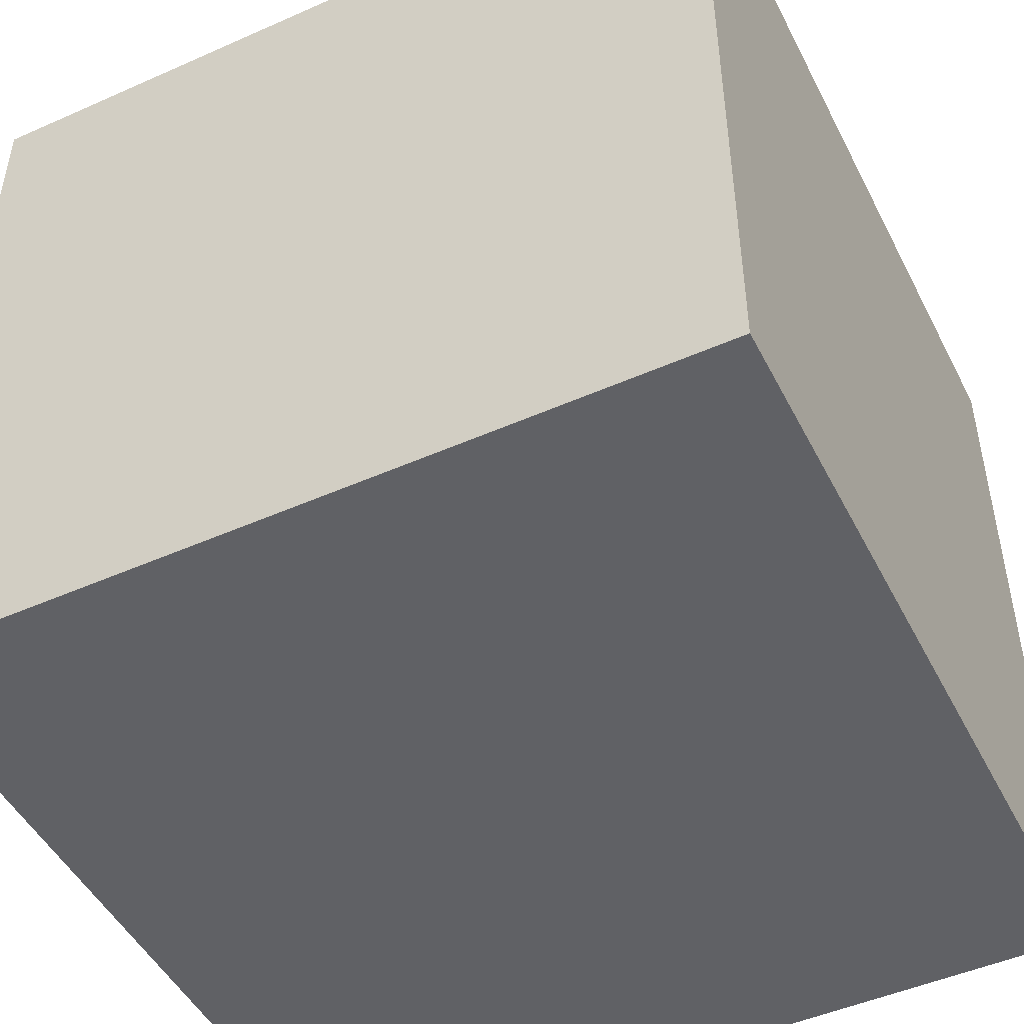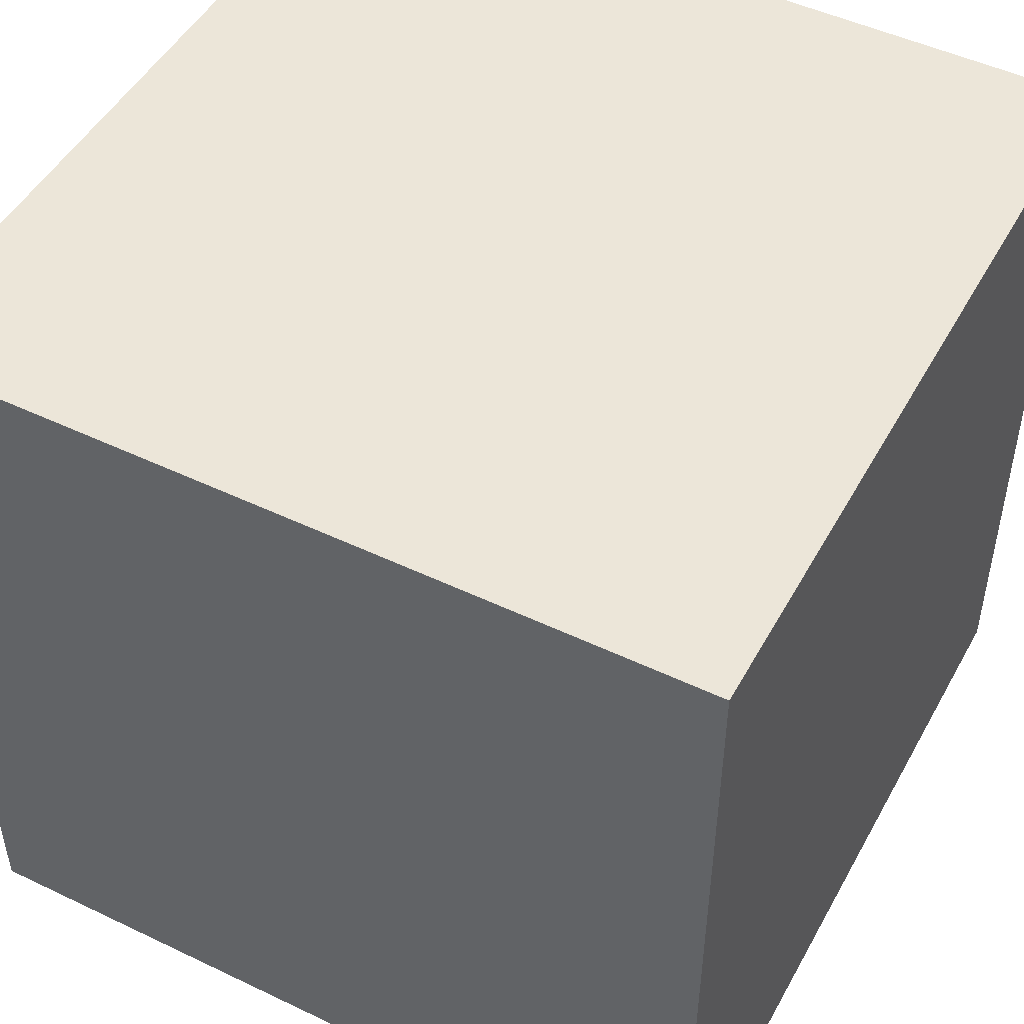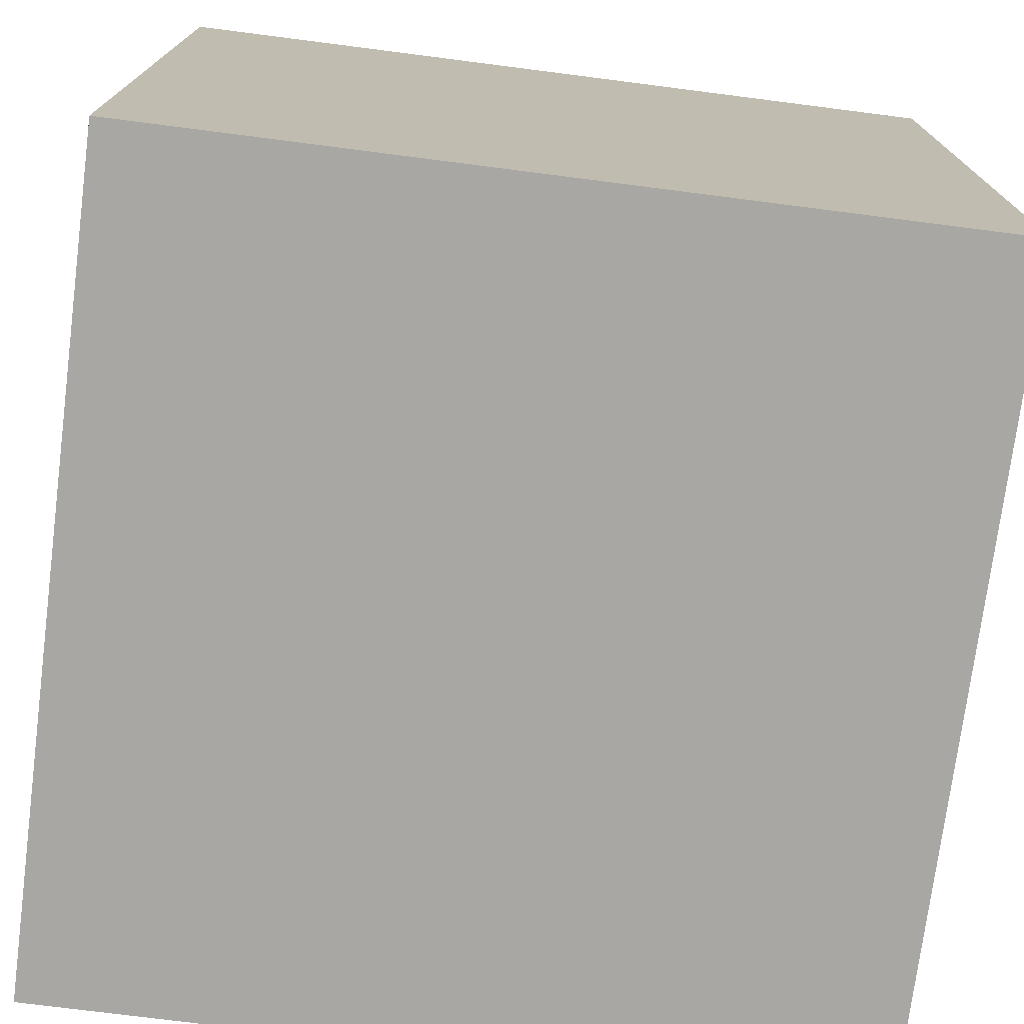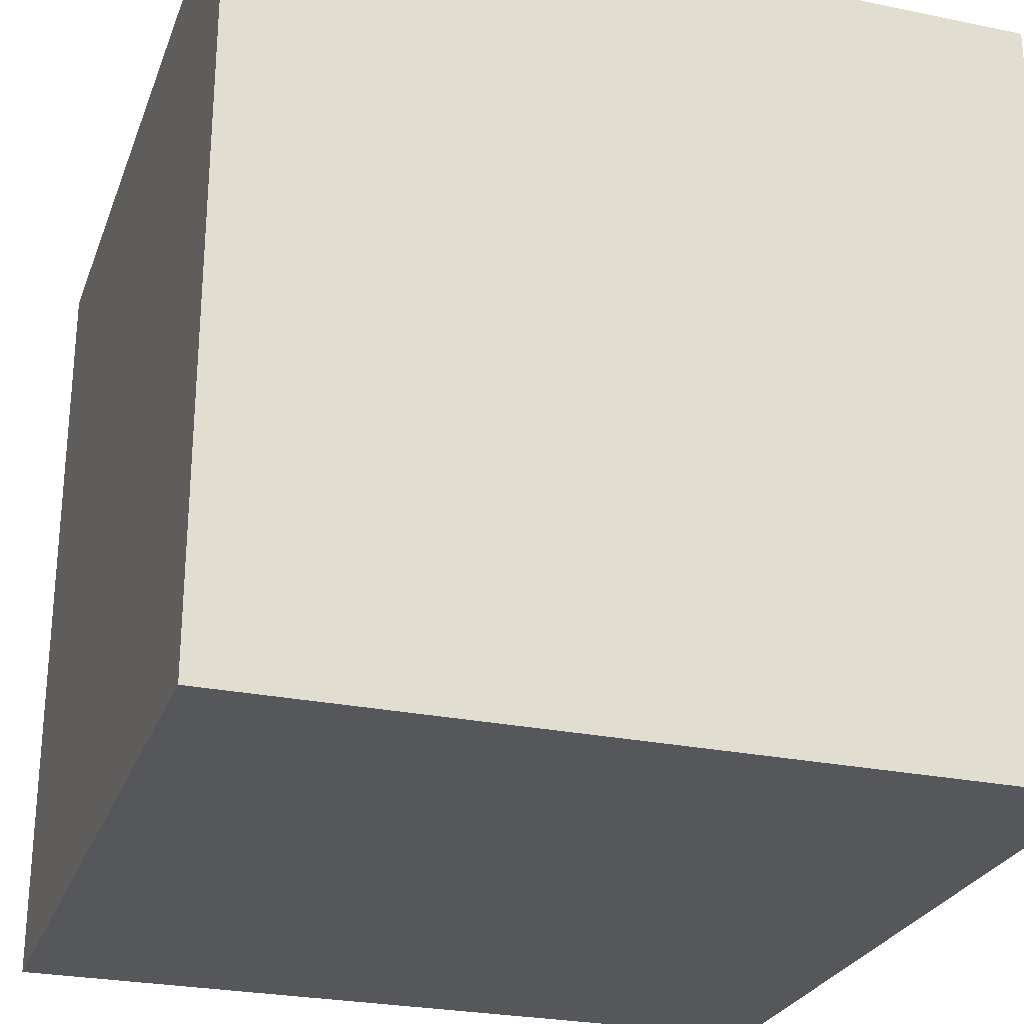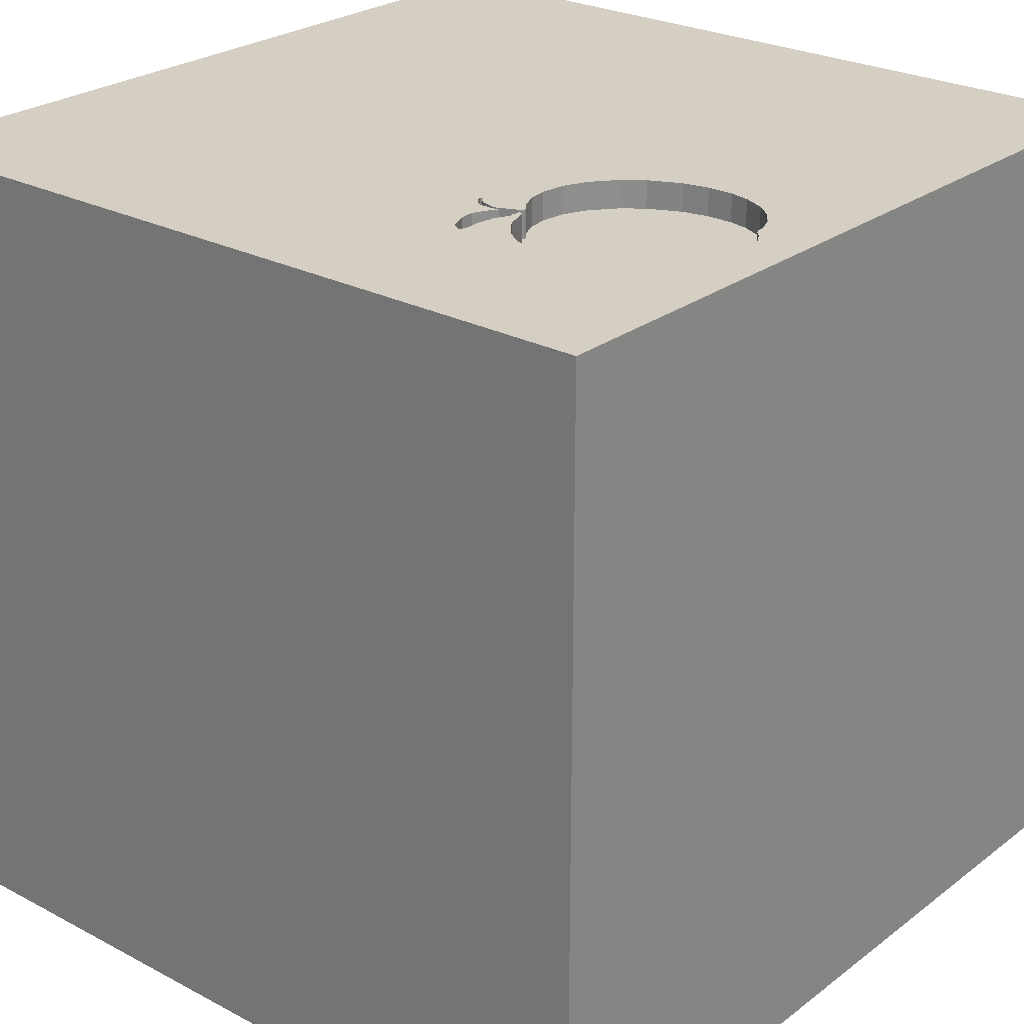
<metadata>
{"format":"obj","ext":"obj","renderer":"f3d","projection":"perspective","resolution":1024,"background":"white","views":[{"elev":-48.5,"azim":26.3,"up":"+Y"},{"elev":48.8,"azim":-62.0,"up":"+Z"},{"elev":-74.5,"azim":-97.3,"up":"+Y"},{"elev":-26.5,"azim":72.1,"up":"+Y"},{"elev":25.6,"azim":40.1,"up":"+Y"}]}
</metadata>
<code>
o apple_112
v 1.306 1.5 0.3399
v 0.636 1.5 0.7558
v 0.5165 1.5 0.4527
v 0.5165 1.4 0.4527
v 1.282 1.5 0.3055
v 1.371 1.5 0.4917
v 0.8181 1.5 0.08448
v 0.5843 1.5 0.6931
v 0.6625 1.5 0.7944
v 0.4867 1.5 0.675
v 0.4867 1.4 0.675
v 0.7503 1.5 0.8716
v 0.7503 1.4 0.8716
v 0.5516 1.5 0.8268
v 0.5516 1.4 0.8268
v 0.5216 1.5 0.488
v 0.447 1.5 0.6869
v -0.9635 0.7454 -1.5
v -0.7031 -0.2083 1.5
v -0.8724 -1.5 -1.068
v -1.055 -1.5 -0.3385
v -1.042 -1.5 0.625
v -0.9896 1.263 1.5
v -0.7943 1.5 -0.1888
v -0.8464 1.5 0.7487
v -1.055 1.5 -1.152
v -0.6185 -1.198 -1.5
v 1.117 1.5 0.0981
v 0.5407 1.5 0.9063
v 0.5407 1.4 0.9063
v 0.6006 1.5 0.6612
v 0.6006 1.4 0.6612
v 0.3987 1.5 0.6441
v 0.3125 -0.8333 1.5
v 0.319 0.9375 -1.5
v 0.625 0.5469 1.5
v 0.5729 -0.2865 1.5
v 0.1562 1.146 1.5
v 0.6771 -0.3646 -1.5
v 0.2083 -1.5 0.3385
v 0.3125 -1.5 -0.1302
v 0.3906 -1.5 1.198
v 0.4167 -1.5 -0.7292
v 0.1562 -1.5 -1.5
v 0.1823 -1.5 -1.185
v 0.1562 -1.5 1.5
v 0.1432 1.5 -0.8366
v 0.09766 1.5 0.6934
v 0.5729 1.5 1.211
v 0.3946 1.5 0.6345
v 0.1042 1.5 -1.5
v 0.1562 1.5 1.5
v 0.3125 -1.217 -1.5
v 0.625 -1.224 1.5
v 0.5267 1.5 0.5232
v 0.5267 1.4 0.5232
v 0.9585 1.5 0.06506
v 1.004 1.5 0.06483
v 1.182 1.5 0.1361
v 0.5281 1.5 0.363
v 0.5281 1.4 0.363
v -0.3825 0.06185 -1.5
v -0.1562 0.4427 1.5
v -0.05208 -0 1.5
v -0.1693 -0.4688 1.5
v -0.1823 -1.5 1.198
v -0.2083 -1.5 0.625
v 1.277 1.5 0.2724
v 1.277 1.4 0.2724
v 0.3946 1.4 0.6345
v 0.8912 1.5 0.9212
v 0.8912 1.4 0.9212
v 0.5897 1.5 0.6709
v 0.5897 1.4 0.6709
v 0.5012 1.5 0.6738
v 0.5012 1.4 0.6738
v 1.159 1.5 0.8715
v 0.5843 1.4 0.6931
v 1.198 -0.6771 1.5
v 1.035 0.4427 -1.5
v 1.25 0.625 1.5
v 1.25 -0.1562 1.5
v 1.25 -1.5 -0.625
v 1.042 -1.5 0.4167
v 1.094 -1.5 -0.02604
v 1.5 -1.5 1.5
v 1.5 -1.5 -1.5
v 1.302 1.5 0.9375
v 1.5 1.5 -1.5
v 1.155 1.5 0.115
v 0.8181 1.4 0.08448
v 1.358 1.5 0.6369
v 1.358 1.4 0.6369
v 1.347 1.5 0.6616
v 0.5482 1.5 0.3174
v 0.9097 1.5 0.06531
v 1.075 1.5 0.07937
v 1.075 1.4 0.07937
v 0.5607 1.5 0.778
v 0.5211 1.5 0.6852
v 0.5211 1.4 0.6852
v 0.4781 1.5 0.8183
v 0.706 1.5 0.1373
v -0.6771 -0.9115 1.5
v -0.625 0.4687 1.5
v -0.3516 1.016 1.5
v -0.4687 -1.5 0.1562
v -0.625 -1.5 1.198
v -0.4427 -1.5 -0.4557
v -0.2865 -1.224 1.5
v -1.5 -1.003 -0.625
v -1.5 -0.9635 0.5208
v -1.5 -0.5859 -0.1823
v -1.5 0.4167 0.4688
v -1.5 0.651 1.185
v -1.5 0.4167 -0.4687
v -1.5 0.1562 -1.5
v -1.5 0.4427 -1.211
v -1.5 0.1302 1.5
v -1.5 0.02604 -1.094
v -1.5 -0 0.4687
v -1.5 0 0
v -1.5 0.02604 1.094
v -1.5 0 -0.4687
v -1.5 1.25 0.4688
v -1.5 1.198 0
v -1.5 1.5 1.5
v -1.5 1.5 -1.5
v -1.5 1.042 -0.4167
v -1.5 -0.4427 0.4687
v -1.5 -1.5 -0.1302
v -1.5 -1.5 0.8333
v -1.5 -1.5 1.5
v -1.5 -1.5 -1.5
v -1.5 0.7292 0.2344
v -1.5 1.5 0.1562
v -1.5 -1.302 -0.05208
v -1.5 -1.302 0.7552
v -1.5 -0.4167 -1.042
v -1.5 -0.3646 1.198
v -1.5 0.8854 -0.8333
v 0.9918 1.5 0.9231
v 0.9918 1.4 0.9231
v 1.333 1.5 0.3784
v 1.333 1.4 0.3784
v 0.9097 1.4 0.06531
v 1.323 1.5 0.7169
v 1.323 1.4 0.7169
v 0.4036 1.5 0.6556
v 0.4036 1.4 0.6556
v 0.5661 1.5 0.2769
v 0.5661 1.4 0.2769
v 1.32 1.5 0.3599
v 1.252 1.5 0.2133
v 0.5226 1.5 0.8991
v 0.4145 1.5 0.646
v 1.306 1.4 0.3399
v 0.9766 1.224 1.5
v 0.9766 1.5 -0.4557
v 0.6349 1.5 0.1927
v 1.371 1.4 0.4917
v 1.282 1.4 0.3055
v 0.4289 1.5 0.6797
v 0.6992 1.5 0.8336
v 0.4301 1.5 0.6592
v 0.706 1.4 0.1373
v 1.208 1.5 0.1572
v 1.208 1.4 0.1572
v 0.5036 1.5 0.7027
v 0.5838 1.5 0.6335
v 0.5838 1.4 0.6335
v 1.354 1.5 0.2083
v 1.362 1.5 0.4459
v 1.373 1.5 0.5658
v 1.5 -0.8333 0.3971
v 1.5 0.4036 0.1107
v 1.5 0.1562 -1.5
v 1.5 0.4948 -1.302
v 1.5 0.1562 1.5
v 1.5 -0.1823 -0.7292
v 1.5 1.029 -0.7031
v 1.5 1.1 0.6771
v 1.5 -1.5 -0.1562
v 1.5 1.5 0.4167
v 1.5 1.5 -0.2083
v 1.5 1.5 1.5
v 1.5 -1.05 -0.8984
v 1.5 -0.03255 1.133
v 0.6625 1.4 0.7944
v 0.4073 1.5 0.6291
v 0.4073 1.4 0.6291
v 0.4289 1.4 0.6797
v -1.276 0.3906 1.5
v -1.211 -0.4167 -1.5
v -1.185 -0.4167 1.5
v -1.146 -1.5 0.1823
v 0.6043 1.5 0.2301
v 0.5729 1.5 0.6431
v 0.5607 1.4 0.778
v 0.5901 1.5 0.6606
v 1.252 1.4 0.2133
v 0.636 1.4 0.7558
v 0.9419 1.5 0.9222
v 1.265 1.5 0.7915
v 1.265 1.4 0.7915
v 0.557 1.5 0.8744
v 0.557 1.4 0.8744
v 1.083 1.5 0.904
v 0.5729 1.4 0.6431
v 0.4781 1.4 0.8183
v -0.2865 -1.5 -0.9766
v 1.291 1.5 0.3266
v 1.291 1.4 0.3266
v 0.5036 1.4 0.7027
v 1.362 1.4 0.4459
v 1.159 1.4 0.8715
v 0.49 1.5 0.7324
v 0.5491 1.5 0.9027
v 0.5491 1.4 0.9027
v 0.8333 0.1562 1.5
v 1.003 1.224 -1.5
v 0.7682 -1.5 -0.651
v 0.8333 -1.5 1.042
v 0.5826 1.5 0.6191
v 0.5826 1.4 0.6191
v 0.4752 1.5 0.7647
v 0.4752 1.4 0.7647
v 0.6349 1.4 0.1927
v 1.191 1.5 0.8529
v 0.5519 1.5 0.5823
v 0.8587 1.5 0.9151
v 0.8587 1.4 0.9151
v 0.5519 1.4 0.5823
v 0.5879 1.5 0.7016
v 1.373 1.4 0.5658
v 0.5226 1.4 0.8991
v 1.083 1.4 0.904
v 1.155 1.4 0.115
v 0.447 1.4 0.6869
v 0.5879 1.4 0.7016
v 1.191 1.4 0.8529
v 0.6992 1.4 0.8336
v 0.401 1.5 0.6318
v 0.4301 1.4 0.6592
v 0.5571 1.5 0.7696
v 0.4145 1.4 0.646
v 0.5571 1.4 0.7696
v 1.004 1.4 0.06483
v 0.5801 1.5 0.66
v 0.5801 1.4 0.66
v 0.507 1.5 0.8858
v 0.507 1.4 0.8858
f 133 138 132
f 132 22 133
f 110 104 133
f 138 131 132
f 46 110 133
f 195 119 133
f 119 140 133
f 133 112 138
f 138 137 131
f 131 22 132
f 108 46 133
f 112 137 138
f 131 196 22
f 108 66 46
f 104 195 133
f 119 123 140
f 22 108 133
f 140 112 133
f 104 19 195
f 140 130 112
f 195 193 119
f 22 67 108
f 66 42 46
f 119 115 123
f 112 113 137
f 67 66 108
f 46 54 110
f 110 65 104
f 104 65 19
f 123 130 140
f 130 113 112
f 131 21 196
f 196 107 22
f 123 121 130
f 137 111 131
f 107 67 22
f 127 115 119
f 113 111 137
f 111 134 131
f 54 34 110
f 34 65 110
f 19 193 195
f 193 127 119
f 134 21 131
f 21 107 196
f 42 223 46
f 86 54 46
f 123 114 121
f 130 122 113
f 67 42 66
f 223 86 46
f 65 64 19
f 19 105 193
f 115 114 123
f 121 122 130
f 21 109 107
f 107 40 67
f 67 40 42
f 193 23 127
f 134 20 21
f 64 105 19
f 115 135 114
f 20 109 21
f 40 223 42
f 54 79 34
f 34 37 65
f 64 63 105
f 114 122 121
f 107 41 40
f 79 37 34
f 37 64 65
f 105 23 193
f 122 124 113
f 113 139 111
f 109 41 107
f 86 79 54
f 105 106 23
f 127 135 115
f 139 134 111
f 40 84 223
f 127 125 135
f 114 135 122
f 63 106 105
f 124 139 113
f 20 211 109
f 109 211 41
f 37 63 64
f 122 116 124
f 41 84 40
f 84 86 223
f 37 36 63
f 135 116 122
f 27 134 194
f 127 136 125
f 124 120 139
f 79 82 37
f 25 136 127
f 125 126 135
f 211 43 41
f 41 85 84
f 82 220 37
f 220 36 37
f 106 127 23
f 135 129 116
f 134 211 20
f 43 222 41
f 188 86 175
f 63 38 106
f 48 25 127
f 126 129 135
f 116 120 124
f 62 27 194
f 86 82 79
f 36 38 63
f 24 136 25
f 139 117 134
f 45 43 211
f 222 85 41
f 86 179 82
f 106 52 127
f 136 126 125
f 120 117 139
f 194 134 117
f 134 44 211
f 84 183 86
f 188 179 86
f 38 52 106
f 48 127 52
f 129 141 116
f 116 118 120
f 27 44 134
f 44 45 211
f 85 183 84
f 175 86 183
f 176 188 175
f 82 81 220
f 47 24 25
f 141 118 116
f 53 27 62
f 53 44 27
f 187 175 183
f 81 36 220
f 47 25 48
f 39 53 62
f 222 83 85
f 36 158 38
f 136 129 126
f 118 117 120
f 179 81 82
f 18 194 117
f 18 62 194
f 45 222 43
f 83 183 85
f 49 48 52
f 45 87 222
f 180 176 175
f 81 158 36
f 158 52 38
f 136 128 129
f 129 128 141
f 141 128 118
f 35 39 62
f 180 175 187
f 181 176 180
f 226 217 48
f 50 48 33
f 190 55 50
f 50 243 190
f 160 47 48
f 24 128 136
f 102 226 48
f 48 49 155
f 48 155 251
f 48 251 102
f 48 217 169
f 149 33 48
f 163 149 48
f 169 100 17
f 48 169 17
f 48 17 163
f 198 55 190
f 75 198 190
f 156 165 10
f 75 190 156
f 156 10 75
f 60 48 50
f 50 55 3
f 3 60 50
f 26 128 24
f 44 87 45
f 87 83 222
f 182 188 176
f 182 179 188
f 234 245 99
f 9 2 234
f 234 99 14
f 234 14 206
f 9 234 206
f 29 155 49
f 9 206 218
f 218 29 49
f 218 49 9
f 170 224 230
f 198 170 230
f 198 230 55
f 60 95 48
f 55 16 3
f 160 48 197
f 159 47 160
f 128 117 118
f 80 39 35
f 164 9 49
f 8 234 2
f 2 31 200
f 73 8 2
f 73 2 200
f 48 95 151
f 48 151 197
f 159 160 103
f 181 182 176
f 179 186 81
f 158 186 52
f 164 49 12
f 73 200 249
f 89 47 159
f 18 117 128
f 35 62 18
f 83 87 183
f 182 186 179
f 186 158 81
f 49 52 186
f 49 203 71
f 231 12 49
f 49 71 231
f 159 103 7
f 96 57 159
f 159 7 96
f 47 26 24
f 221 80 35
f 39 87 53
f 53 87 44
f 187 183 87
f 88 49 186
f 88 203 49
f 178 181 180
f 142 203 88
f 88 77 208
f 88 208 142
f 159 57 58
f 28 90 159
f 159 58 97
f 159 97 28
f 88 147 204
f 229 77 88
f 204 229 88
f 88 94 147
f 159 90 172
f 51 26 47
f 51 35 18
f 89 221 35
f 185 182 181
f 94 88 184
f 92 94 184
f 184 6 174
f 184 174 92
f 185 159 172
f 167 154 172
f 172 90 59
f 172 59 167
f 89 51 47
f 51 128 26
f 51 18 128
f 89 35 51
f 89 80 221
f 177 39 80
f 87 180 187
f 177 178 180
f 89 181 178
f 89 185 181
f 185 184 182
f 184 186 182
f 184 88 186
f 172 154 68
f 68 5 172
f 89 159 185
f 89 177 80
f 177 87 39
f 177 180 87
f 89 178 177
f 185 172 184
f 184 172 173
f 184 173 6
f 1 153 172
f 5 212 1
f 172 5 1
f 172 153 144
f 172 144 173
f 219 236 30
f 219 207 236
f 29 218 219
f 219 30 29
f 30 236 29
f 207 219 206
f 207 252 236
f 218 206 219
f 155 29 236
f 206 14 207
f 252 207 15
f 236 252 155
f 15 207 14
f 15 210 252
f 251 155 252
f 14 99 15
f 15 199 210
f 102 251 252
f 252 210 102
f 199 15 99
f 199 247 210
f 99 245 247
f 247 199 99
f 210 247 227
f 210 227 102
f 227 247 214
f 226 102 227
f 240 247 245
f 245 234 240
f 217 226 227
f 227 214 217
f 247 101 214
f 240 101 247
f 234 8 240
f 214 169 217
f 214 101 169
f 101 240 78
f 78 240 8
f 100 169 101
f 101 78 250
f 8 73 78
f 101 239 17
f 17 100 101
f 209 101 250
f 74 250 78
f 74 78 73
f 11 239 101
f 101 209 76
f 250 171 209
f 250 74 73
f 73 249 250
f 163 17 239
f 239 192 163
f 11 244 239
f 11 101 76
f 76 209 198
f 198 75 76
f 171 250 32
f 209 171 198
f 250 249 200
f 244 192 239
f 244 11 165
f 75 10 11
f 11 76 75
f 32 225 171
f 200 31 32
f 32 250 200
f 170 198 171
f 192 150 163
f 244 150 192
f 10 165 11
f 165 156 244
f 225 32 213
f 171 225 170
f 31 2 32
f 149 163 150
f 244 246 150
f 246 244 156
f 162 225 213
f 213 32 237
f 224 170 225
f 202 32 2
f 33 149 150
f 150 70 33
f 70 150 246
f 91 225 162
f 162 213 5
f 213 237 216
f 32 143 237
f 230 224 225
f 225 233 230
f 202 189 32
f 2 9 202
f 70 50 33
f 246 191 70
f 191 246 156
f 156 190 191
f 166 225 91
f 91 162 146
f 212 5 213
f 5 68 162
f 216 241 213
f 216 237 77
f 143 32 72
f 237 143 208
f 233 225 56
f 189 202 9
f 189 242 32
f 243 50 70
f 70 191 243
f 190 243 191
f 225 166 228
f 166 91 103
f 96 7 91
f 91 146 96
f 248 146 162
f 1 212 213
f 213 157 1
f 69 162 68
f 77 229 241
f 241 216 77
f 205 213 241
f 208 77 237
f 143 72 203
f 203 142 143
f 232 72 32
f 142 208 143
f 55 230 233
f 233 56 55
f 225 4 56
f 9 164 242
f 242 189 9
f 242 13 32
f 228 152 225
f 228 166 160
f 7 103 91
f 103 160 166
f 146 248 57
f 57 96 146
f 98 248 162
f 157 213 145
f 201 162 69
f 68 154 69
f 213 205 148
f 229 204 205
f 205 241 229
f 72 71 203
f 72 232 71
f 32 13 232
f 225 61 4
f 56 4 16
f 56 16 55
f 13 242 164
f 164 12 13
f 197 151 152
f 152 228 197
f 225 152 61
f 228 160 197
f 248 58 57
f 248 98 58
f 238 98 162
f 157 145 153
f 153 1 157
f 213 215 145
f 162 201 168
f 201 69 154
f 148 93 213
f 148 205 204
f 204 147 148
f 231 71 232
f 12 231 232
f 232 13 12
f 4 61 60
f 60 3 4
f 3 16 4
f 152 151 95
f 95 60 61
f 61 152 95
f 97 58 98
f 28 97 98
f 98 238 28
f 162 168 238
f 144 153 145
f 213 161 215
f 173 144 145
f 145 215 173
f 168 201 167
f 154 167 201
f 93 148 94
f 94 92 93
f 213 93 235
f 147 94 148
f 238 90 28
f 59 90 238
f 238 168 59
f 213 235 161
f 6 173 215
f 215 161 6
f 167 59 168
f 92 174 93
f 235 93 174
f 161 235 6
f 174 6 235

</code>
